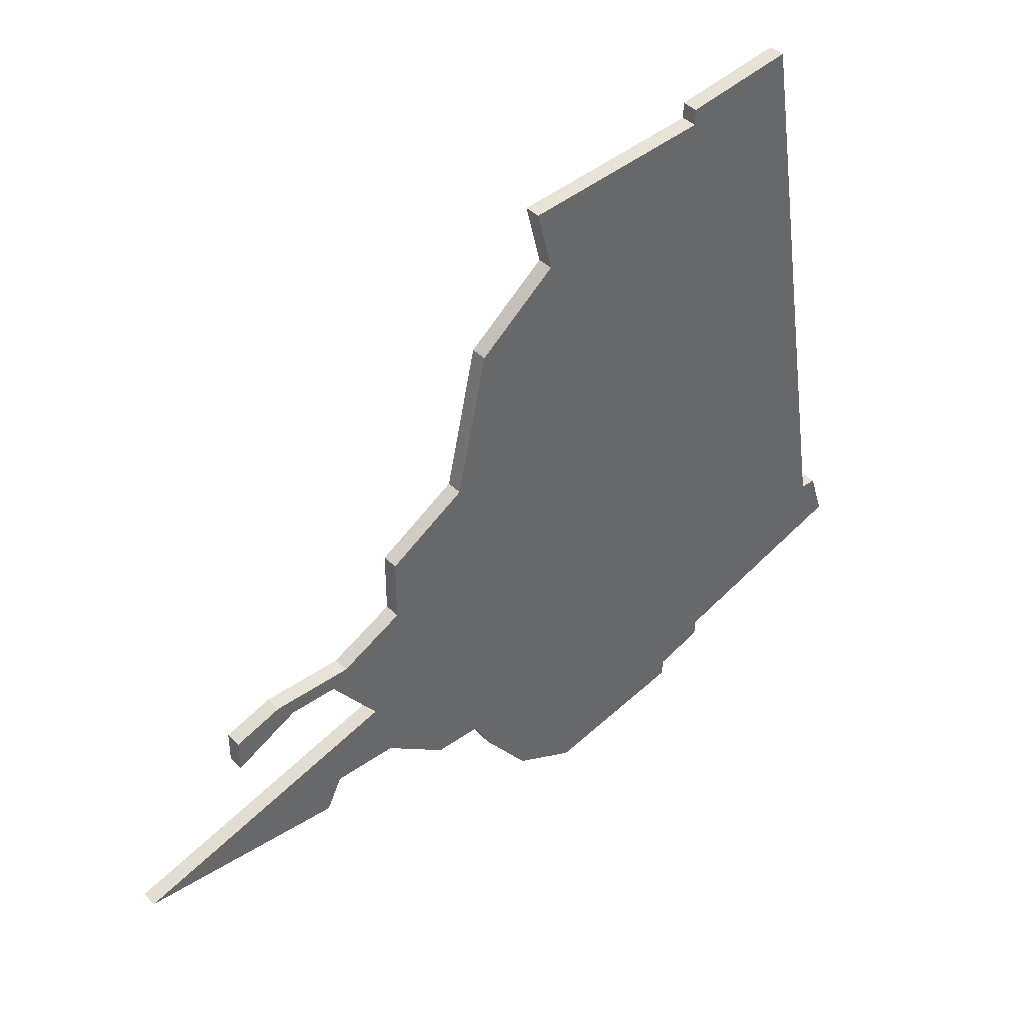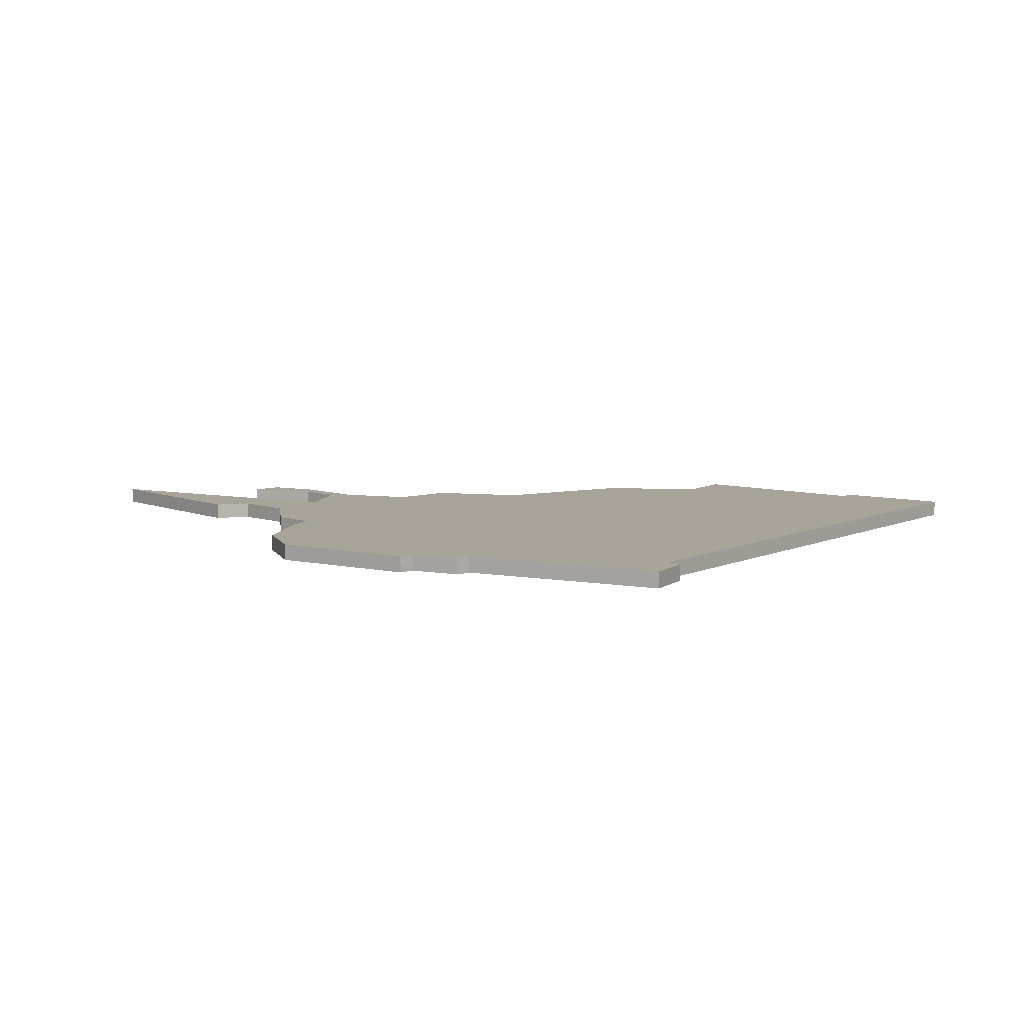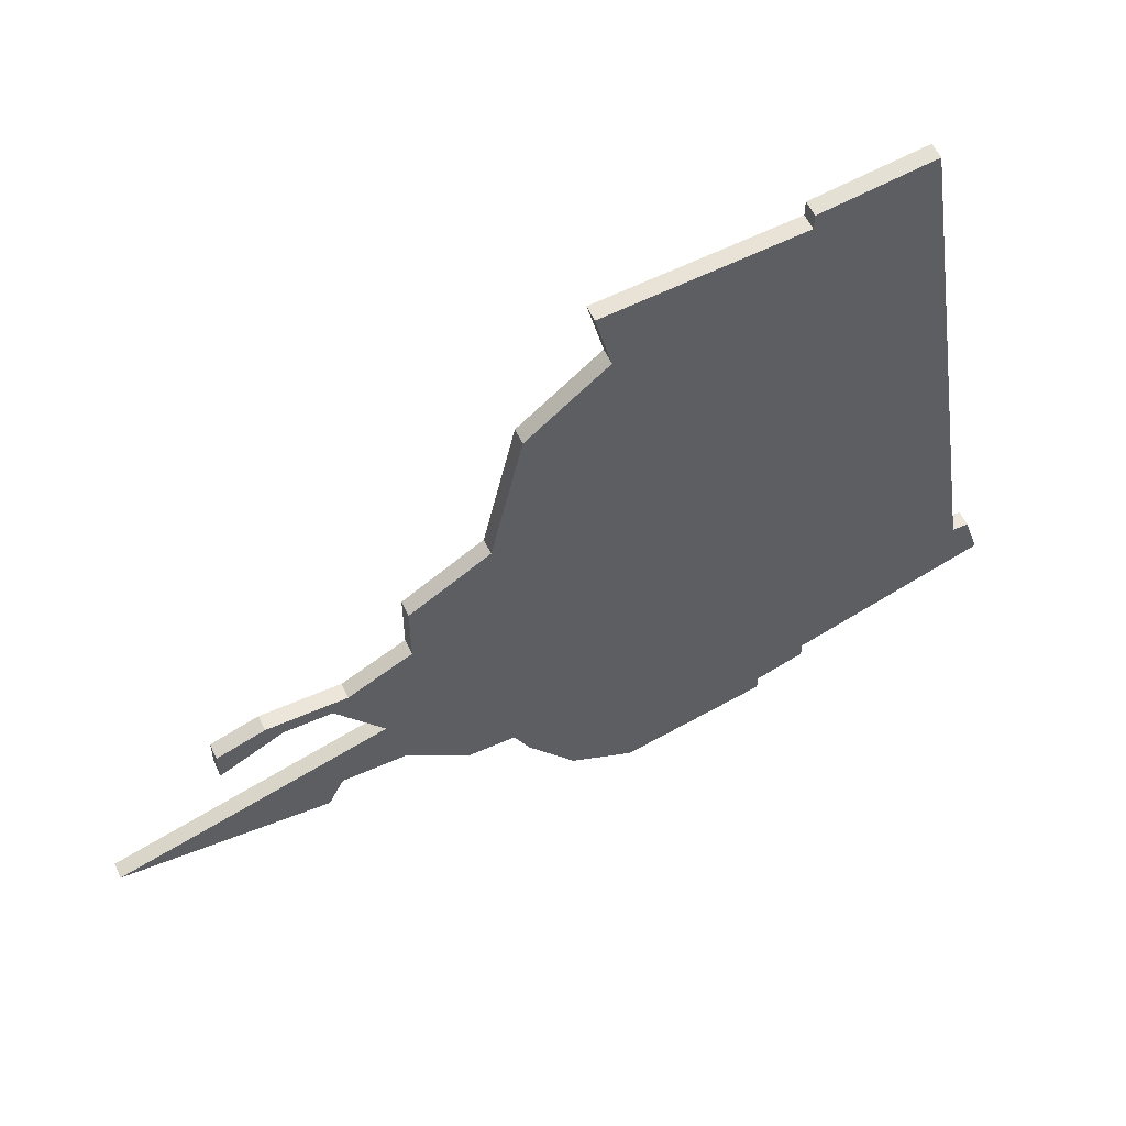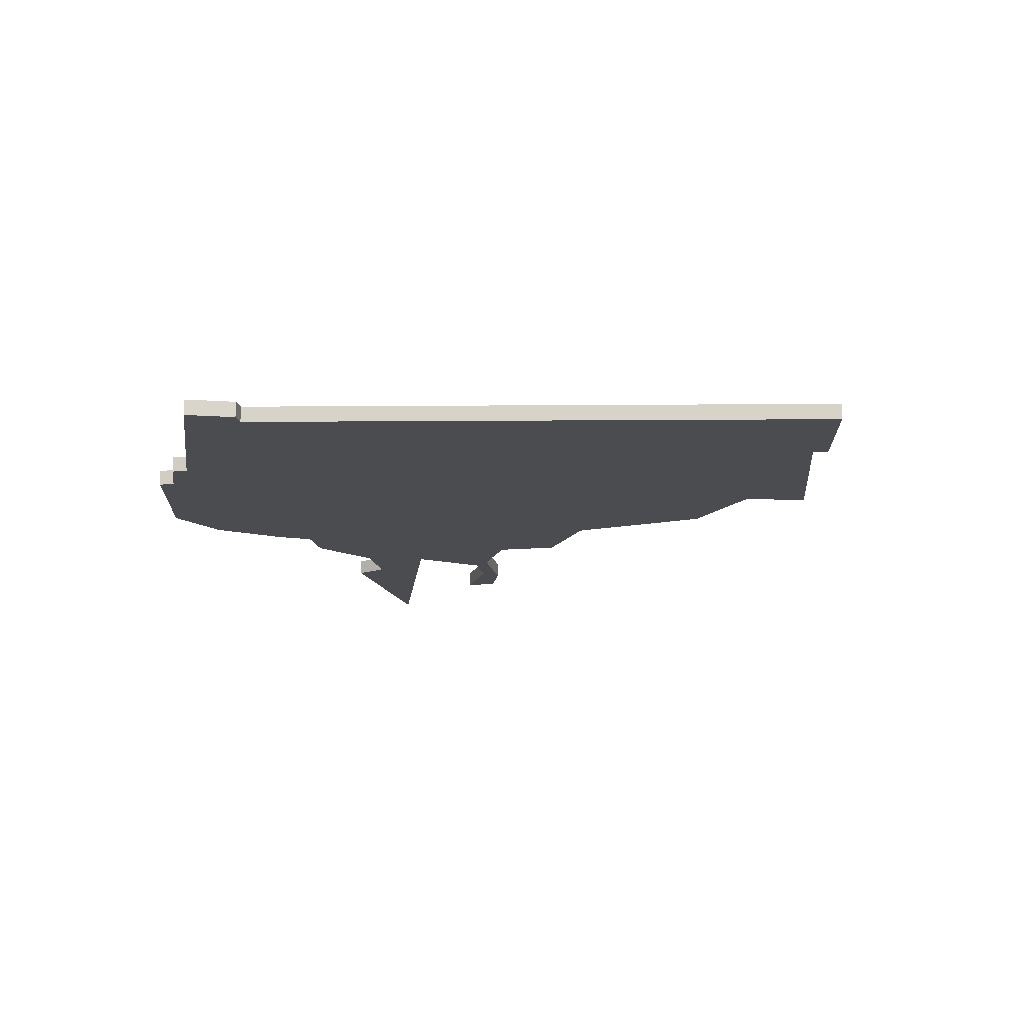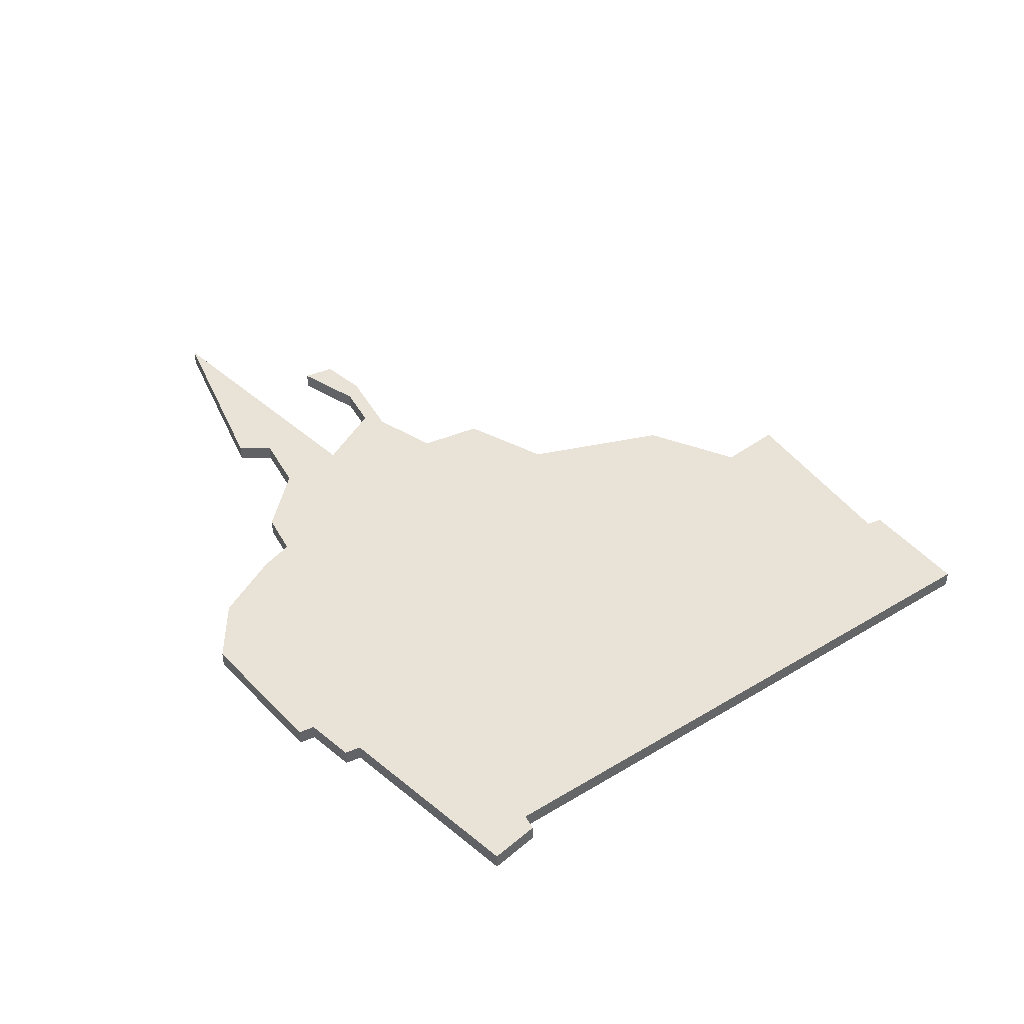
<metadata>
{"format":"obj","ext":"obj","renderer":"f3d","projection":"perspective","resolution":1024,"background":"white","views":[{"elev":41.5,"azim":-40.5,"up":"+Y"},{"elev":7.3,"azim":46.1,"up":"+Z"},{"elev":56.9,"azim":-24.7,"up":"+Y"},{"elev":-14.8,"azim":100.1,"up":"+Z"},{"elev":41.9,"azim":63.1,"up":"+Z"}]}
</metadata>
<code>
v 2758 -393 0
v 2758 -393 1
v 2766 -402 0
v 2766 -402 1
v 2774 -407 0
v 2774 -407 1
v 2774 -375 0
v 2774 -375 1
v 2790 -365 0
v 2790 -365 1
v 2790 -366 0
v 2790 -366 1
v 2790 -410 0
v 2790 -410 1
v 2790 -411 0
v 2790 -411 1
v 2765 -398 0
v 2765 -398 1
v 2773 -405 0
v 2773 -405 1
v 2748 -403 0
v 2748 -403 1
v 2781 -413 0
v 2781 -413 1
v 2797 -364 0
v 2797 -364 1
v 2772 -384 0
v 2772 -384 1
v 2805 -404 0
v 2805 -404 1
v 2755 -394 0
v 2755 -394 1
v 2755 -396 0
v 2755 -396 1
v 2763 -393 0
v 2763 -393 1
v 2804 -401 0
v 2804 -401 1
v 2779 -371 0
v 2779 -371 1
v 2762 -402 0
v 2762 -402 1
v 2762 -394 0
v 2762 -394 1
v 2770 -405 0
v 2770 -405 1
v 2803 -401 0
v 2803 -401 1
v 2778 -367 0
v 2778 -367 1
v 2761 -404 0
v 2761 -404 1
v 2777 -411 0
v 2777 -411 1
v 2793 -408 0
v 2793 -408 1
v 2793 -409 0
v 2793 -409 1
v 2759 -394 0
v 2759 -394 1
v 2767 -391 0
v 2767 -391 1
v 2767 -387 0
v 2767 -387 1
f 51 21 41
f 17 41 21
f 3 19 45
f 19 3 17
f 41 17 3
f 17 61 19
f 1 59 31
f 33 31 59
f 35 43 1
f 59 1 43
f 17 43 35
f 61 63 27
f 27 19 61
f 35 61 17
f 27 55 19
f 23 53 13
f 23 13 15
f 5 13 53
f 55 57 13
f 55 27 47
f 13 19 55
f 29 55 47
f 47 39 11
f 39 49 11
f 39 27 7
f 29 47 37
f 25 11 9
f 47 11 25
f 27 39 47
f 13 5 19
f 42 22 52
f 22 42 18
f 46 20 4
f 18 4 20
f 4 18 42
f 20 62 18
f 32 60 2
f 60 32 34
f 2 44 36
f 44 2 60
f 36 44 18
f 28 64 62
f 62 20 28
f 18 62 36
f 20 56 28
f 14 54 24
f 16 14 24
f 54 14 6
f 14 58 56
f 48 28 56
f 56 20 14
f 48 56 30
f 12 40 48
f 12 50 40
f 8 28 40
f 38 48 30
f 10 12 26
f 26 12 48
f 48 40 28
f 20 6 14
f 32 2 31
f 31 2 1
f 34 32 33
f 33 32 31
f 60 34 59
f 59 34 33
f 44 60 43
f 43 60 59
f 18 44 17
f 17 44 43
f 22 18 21
f 21 18 17
f 52 22 51
f 51 22 21
f 42 52 41
f 41 52 51
f 4 42 3
f 3 42 41
f 46 4 45
f 45 4 3
f 20 46 19
f 19 46 45
f 6 20 5
f 5 20 19
f 54 6 53
f 53 6 5
f 24 54 23
f 23 54 53
f 16 24 15
f 15 24 23
f 14 16 13
f 13 16 15
f 58 14 57
f 57 14 13
f 56 58 55
f 55 58 57
f 30 56 29
f 29 56 55
f 38 30 37
f 37 30 29
f 48 38 47
f 47 38 37
f 26 48 25
f 25 48 47
f 10 26 9
f 9 26 25
f 12 10 11
f 11 10 9
f 50 12 49
f 49 12 11
f 40 50 39
f 39 50 49
f 8 40 7
f 7 40 39
f 28 8 27
f 27 8 7
f 64 28 63
f 63 28 27
f 62 64 61
f 61 64 63
f 2 36 1
f 1 36 35
f 36 62 35
f 35 62 61

</code>
